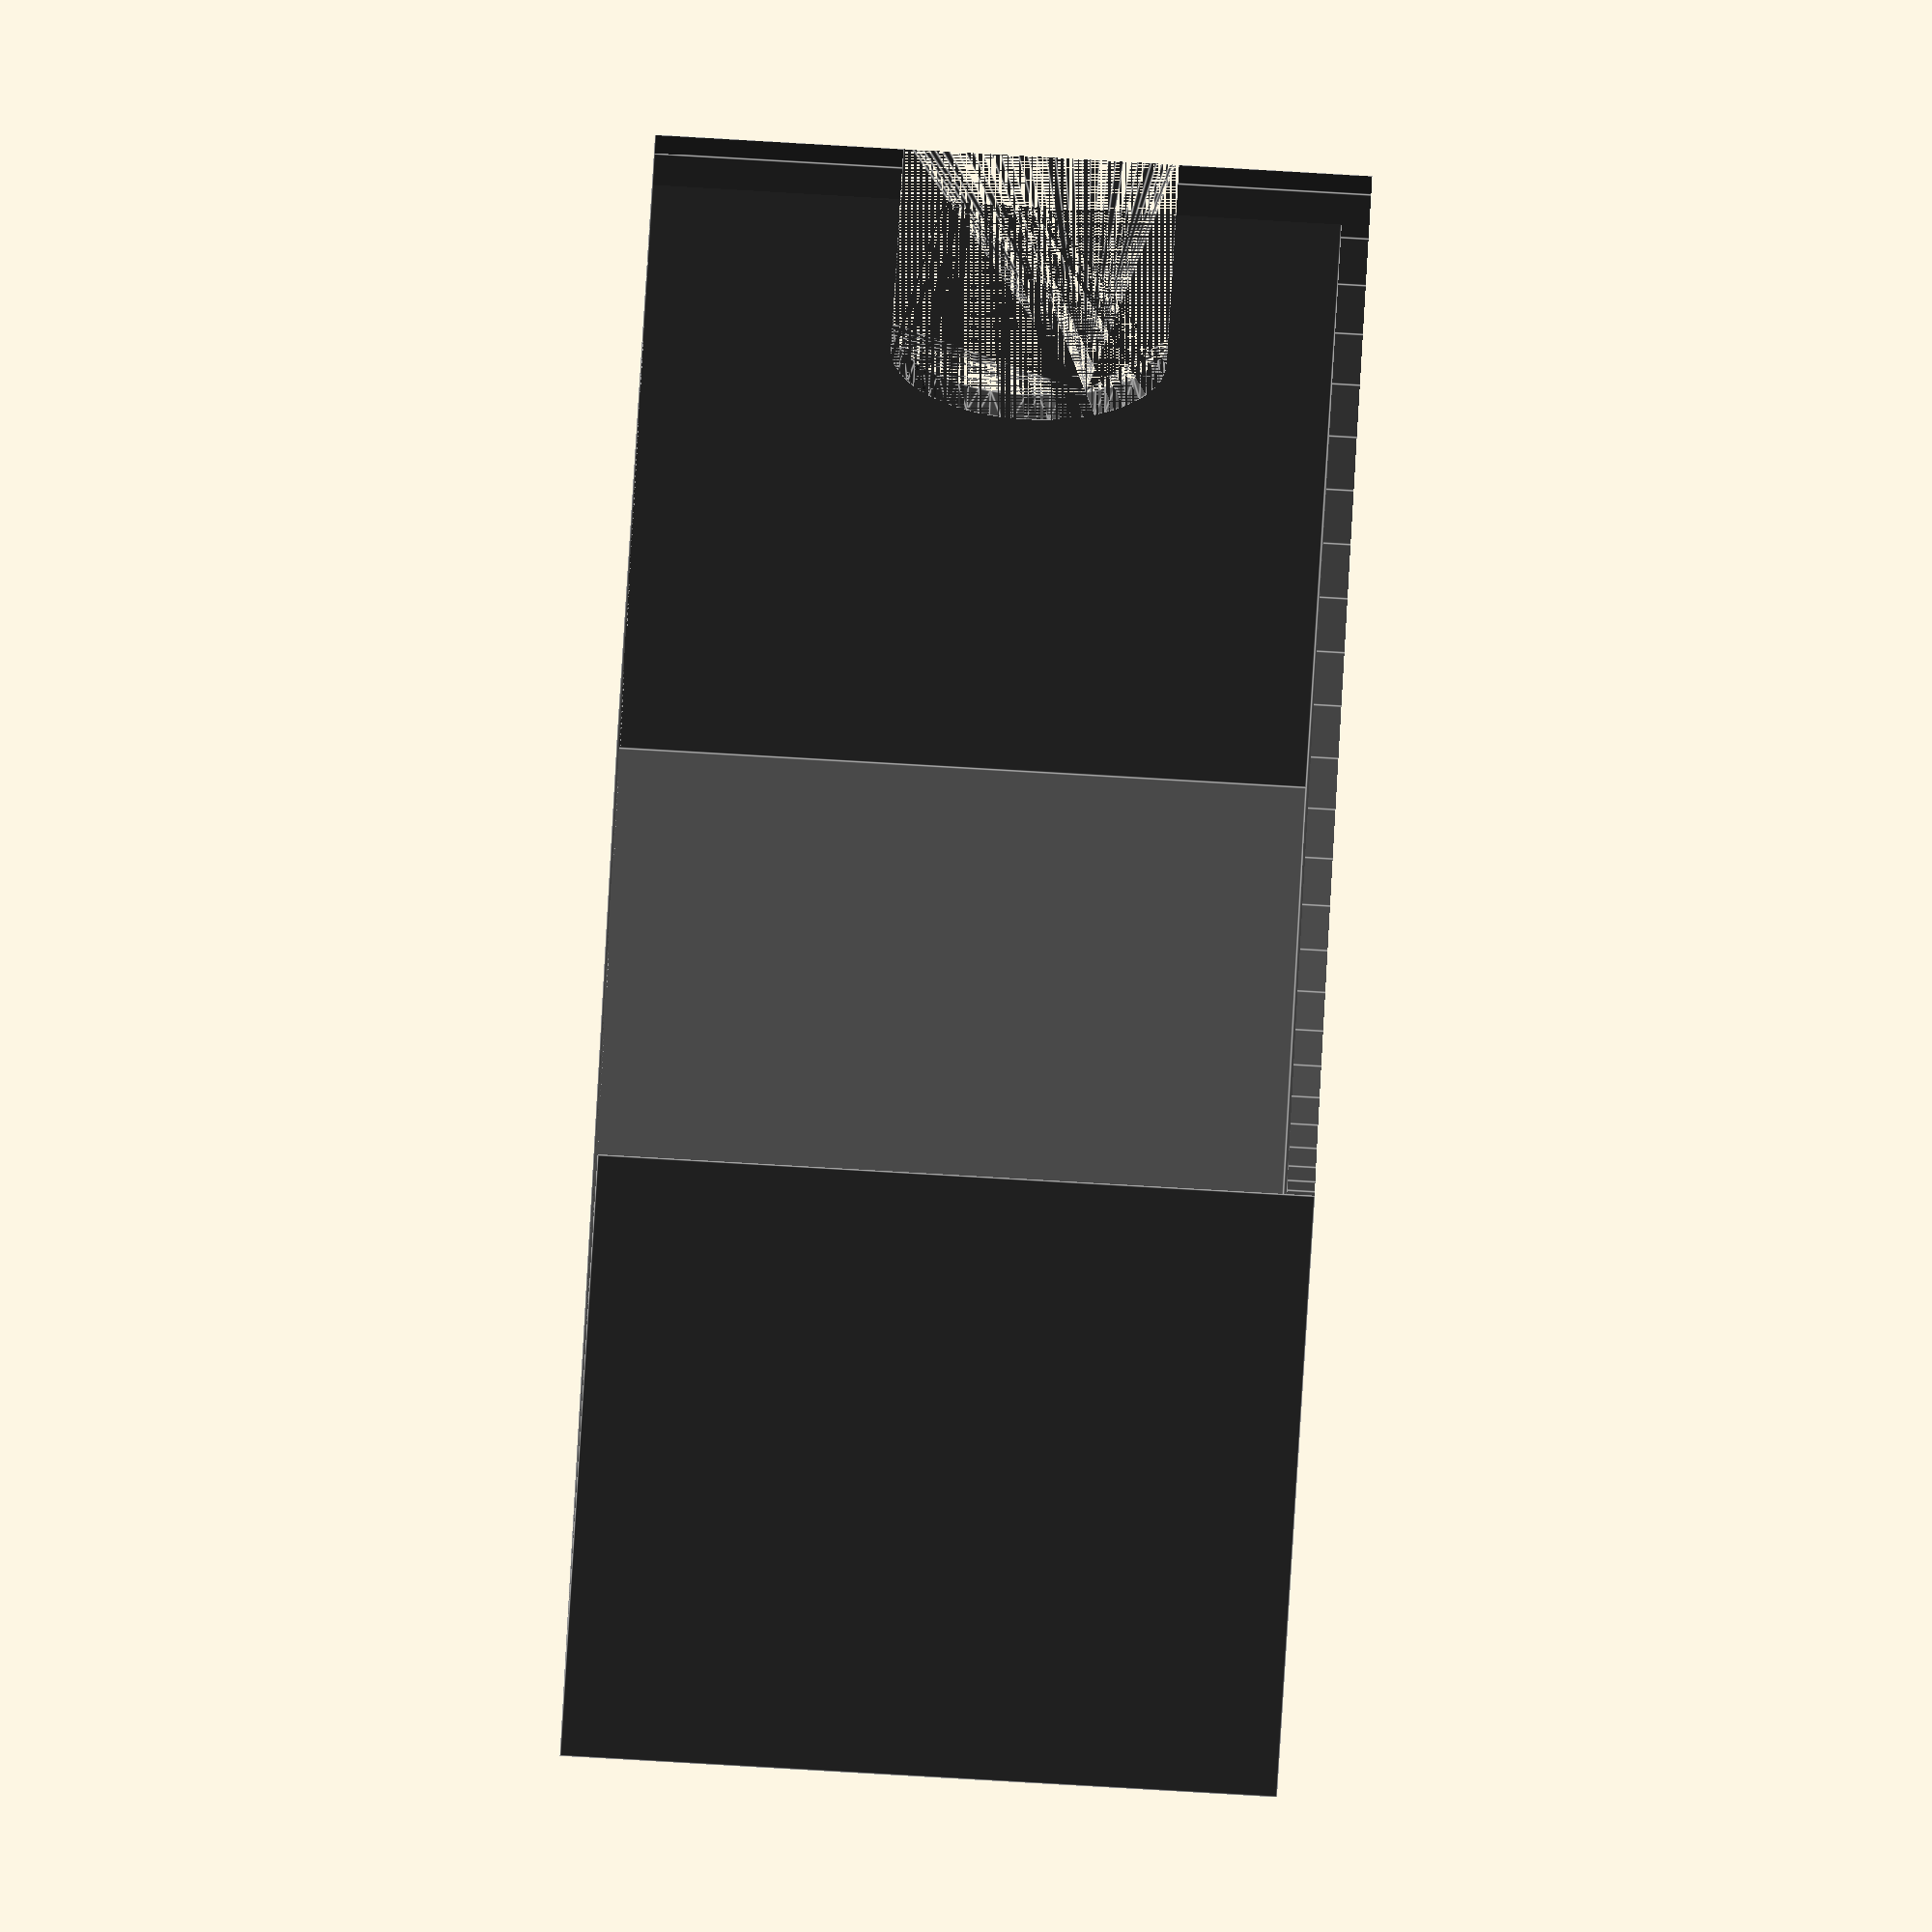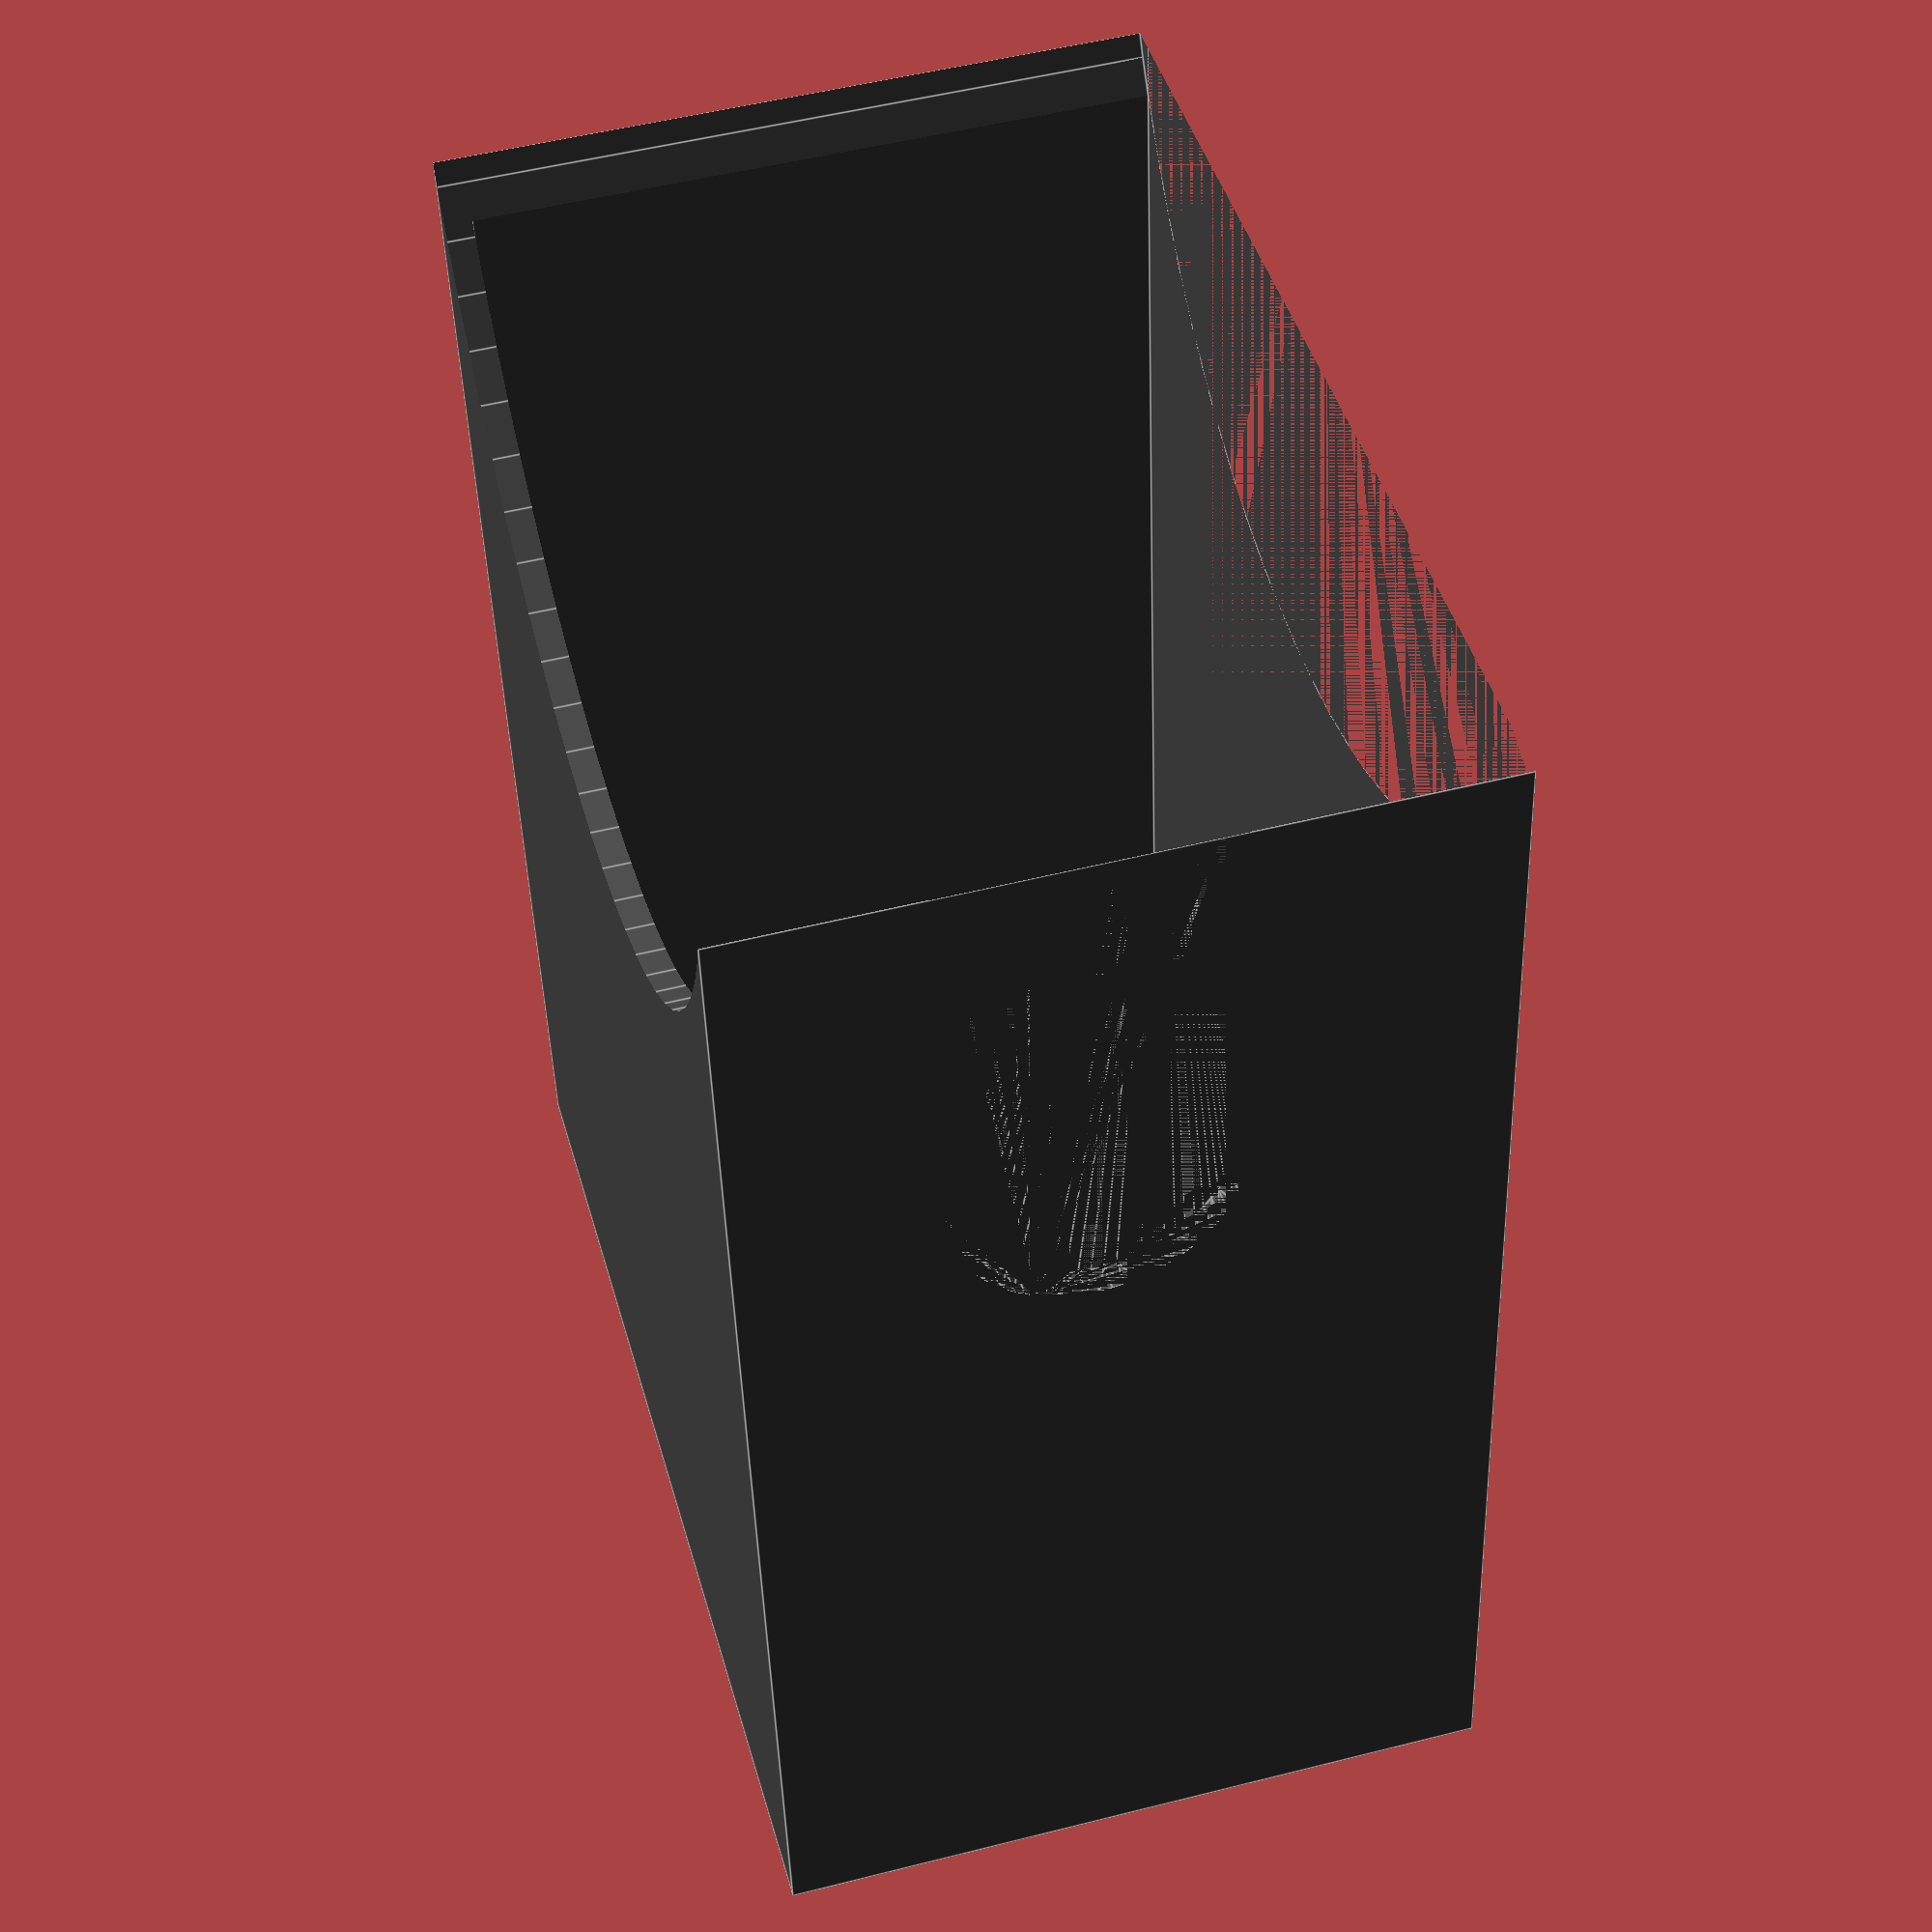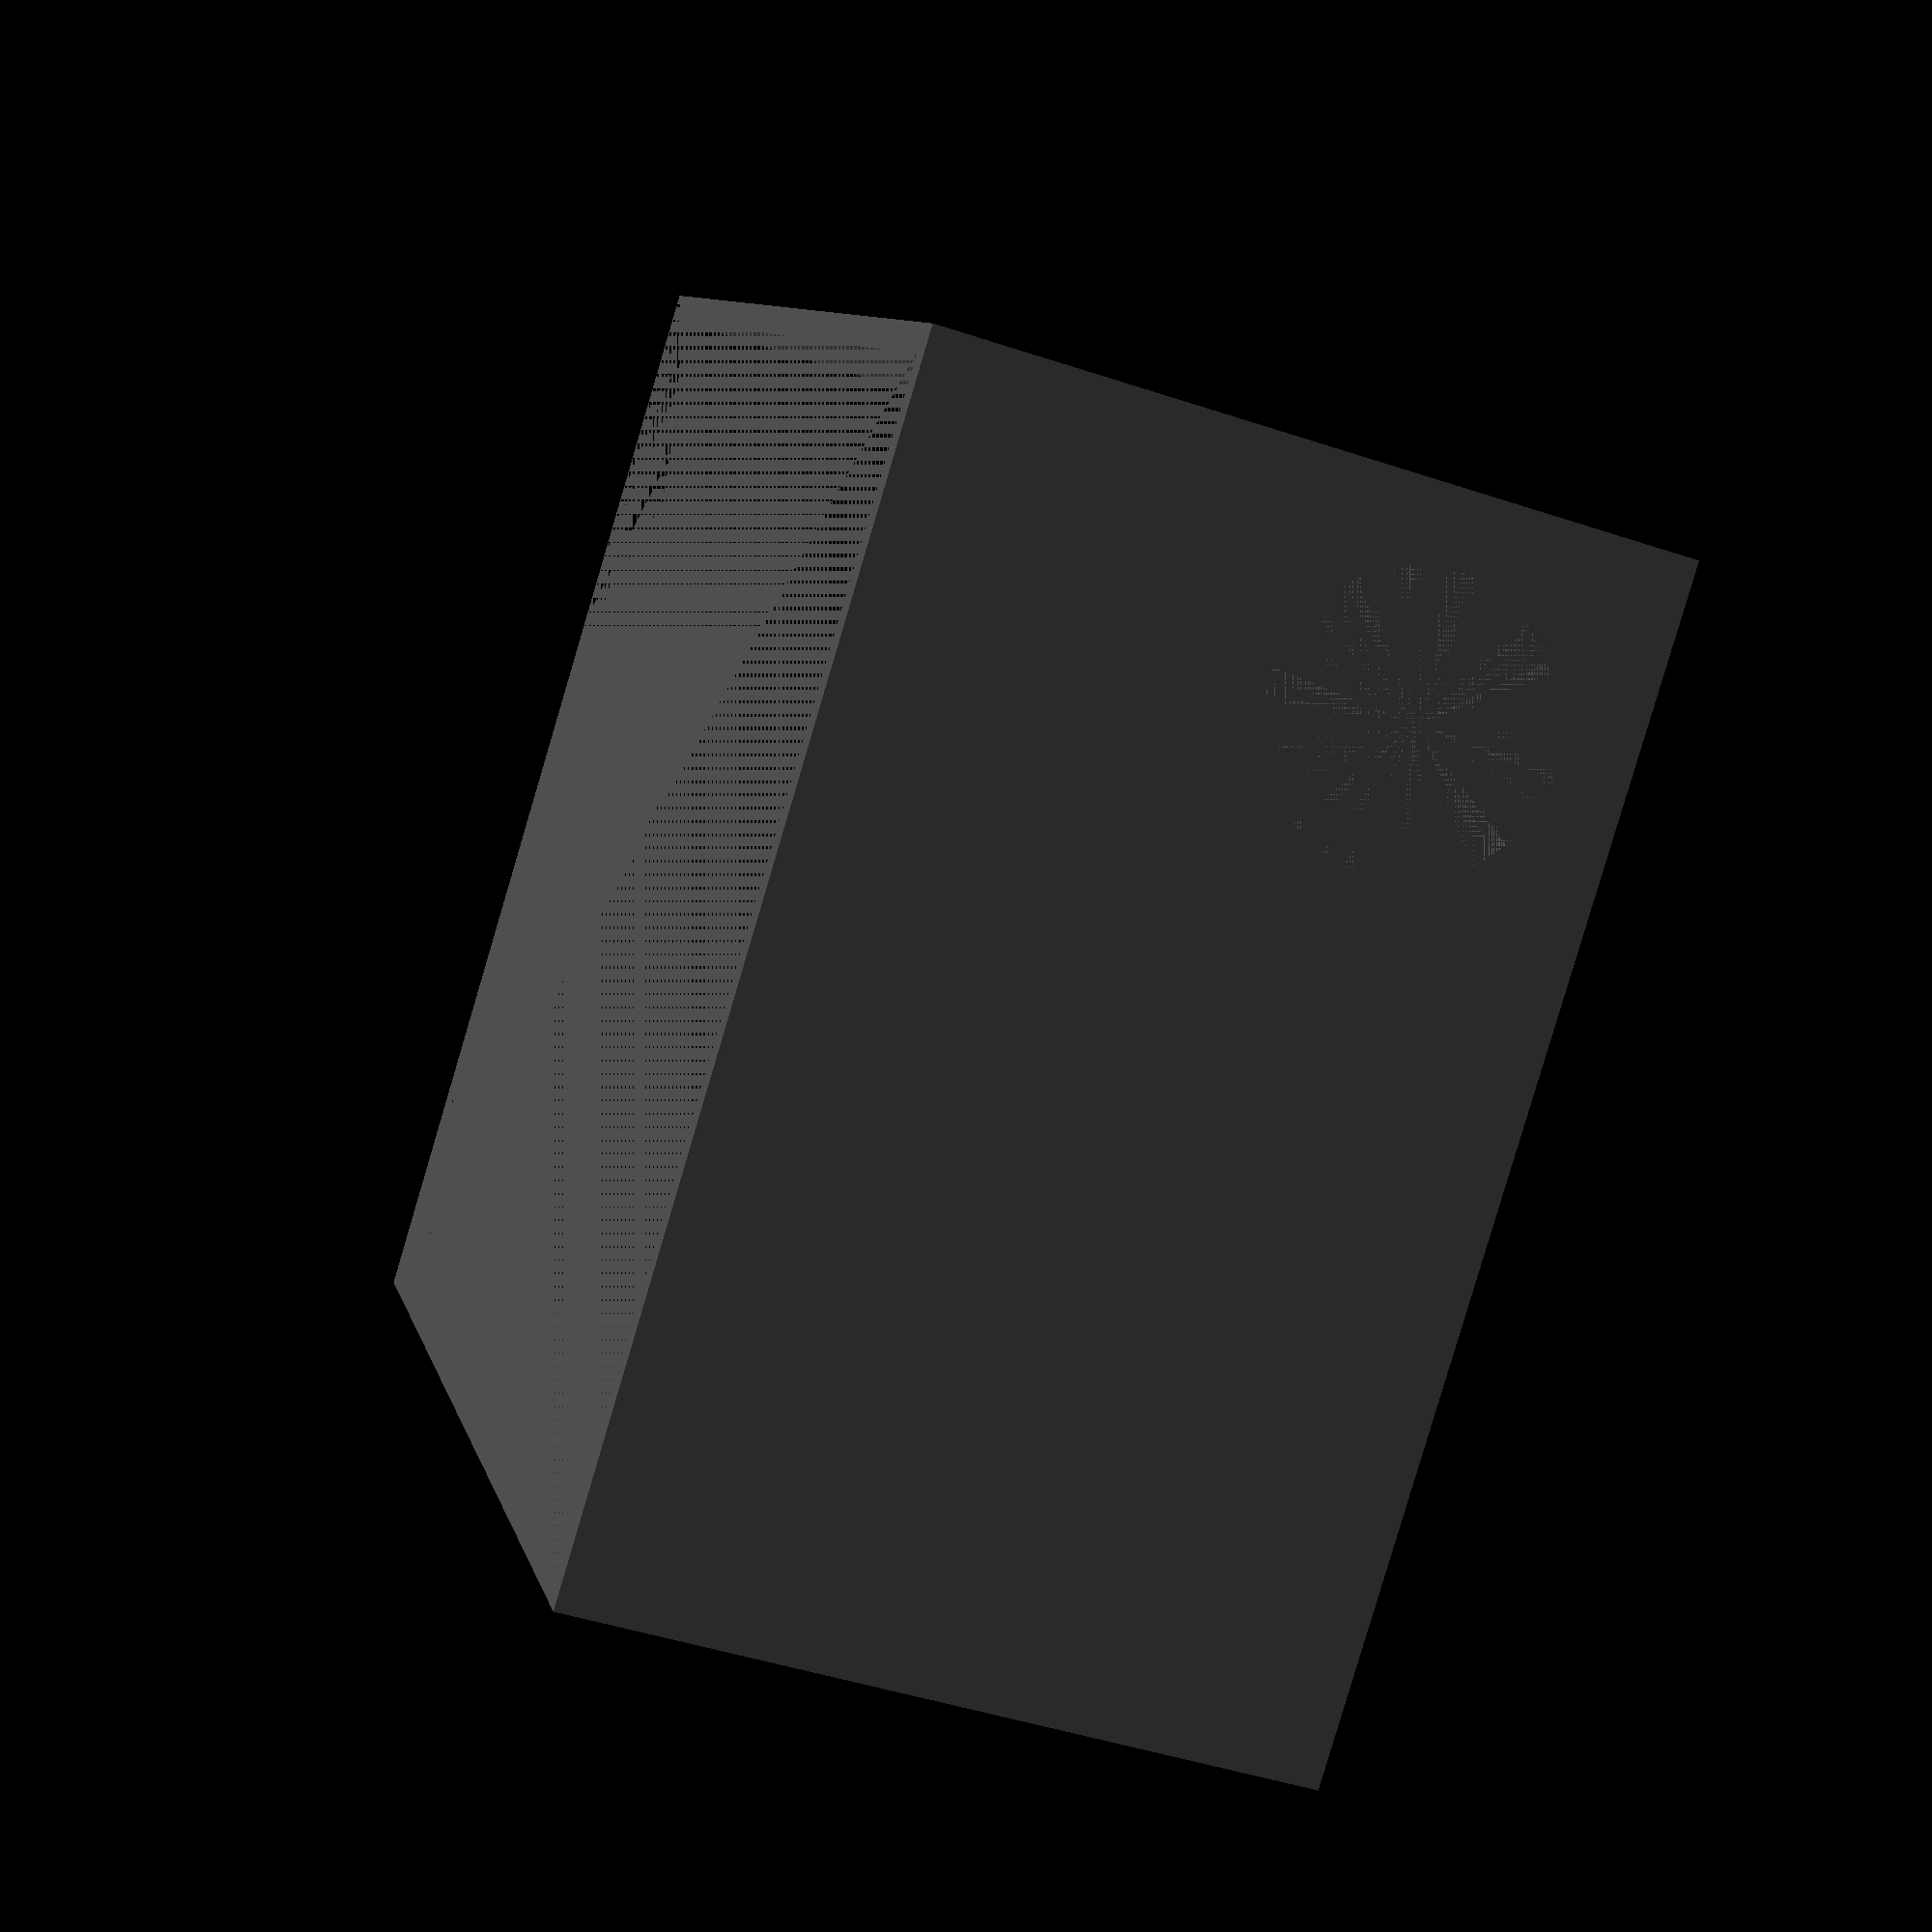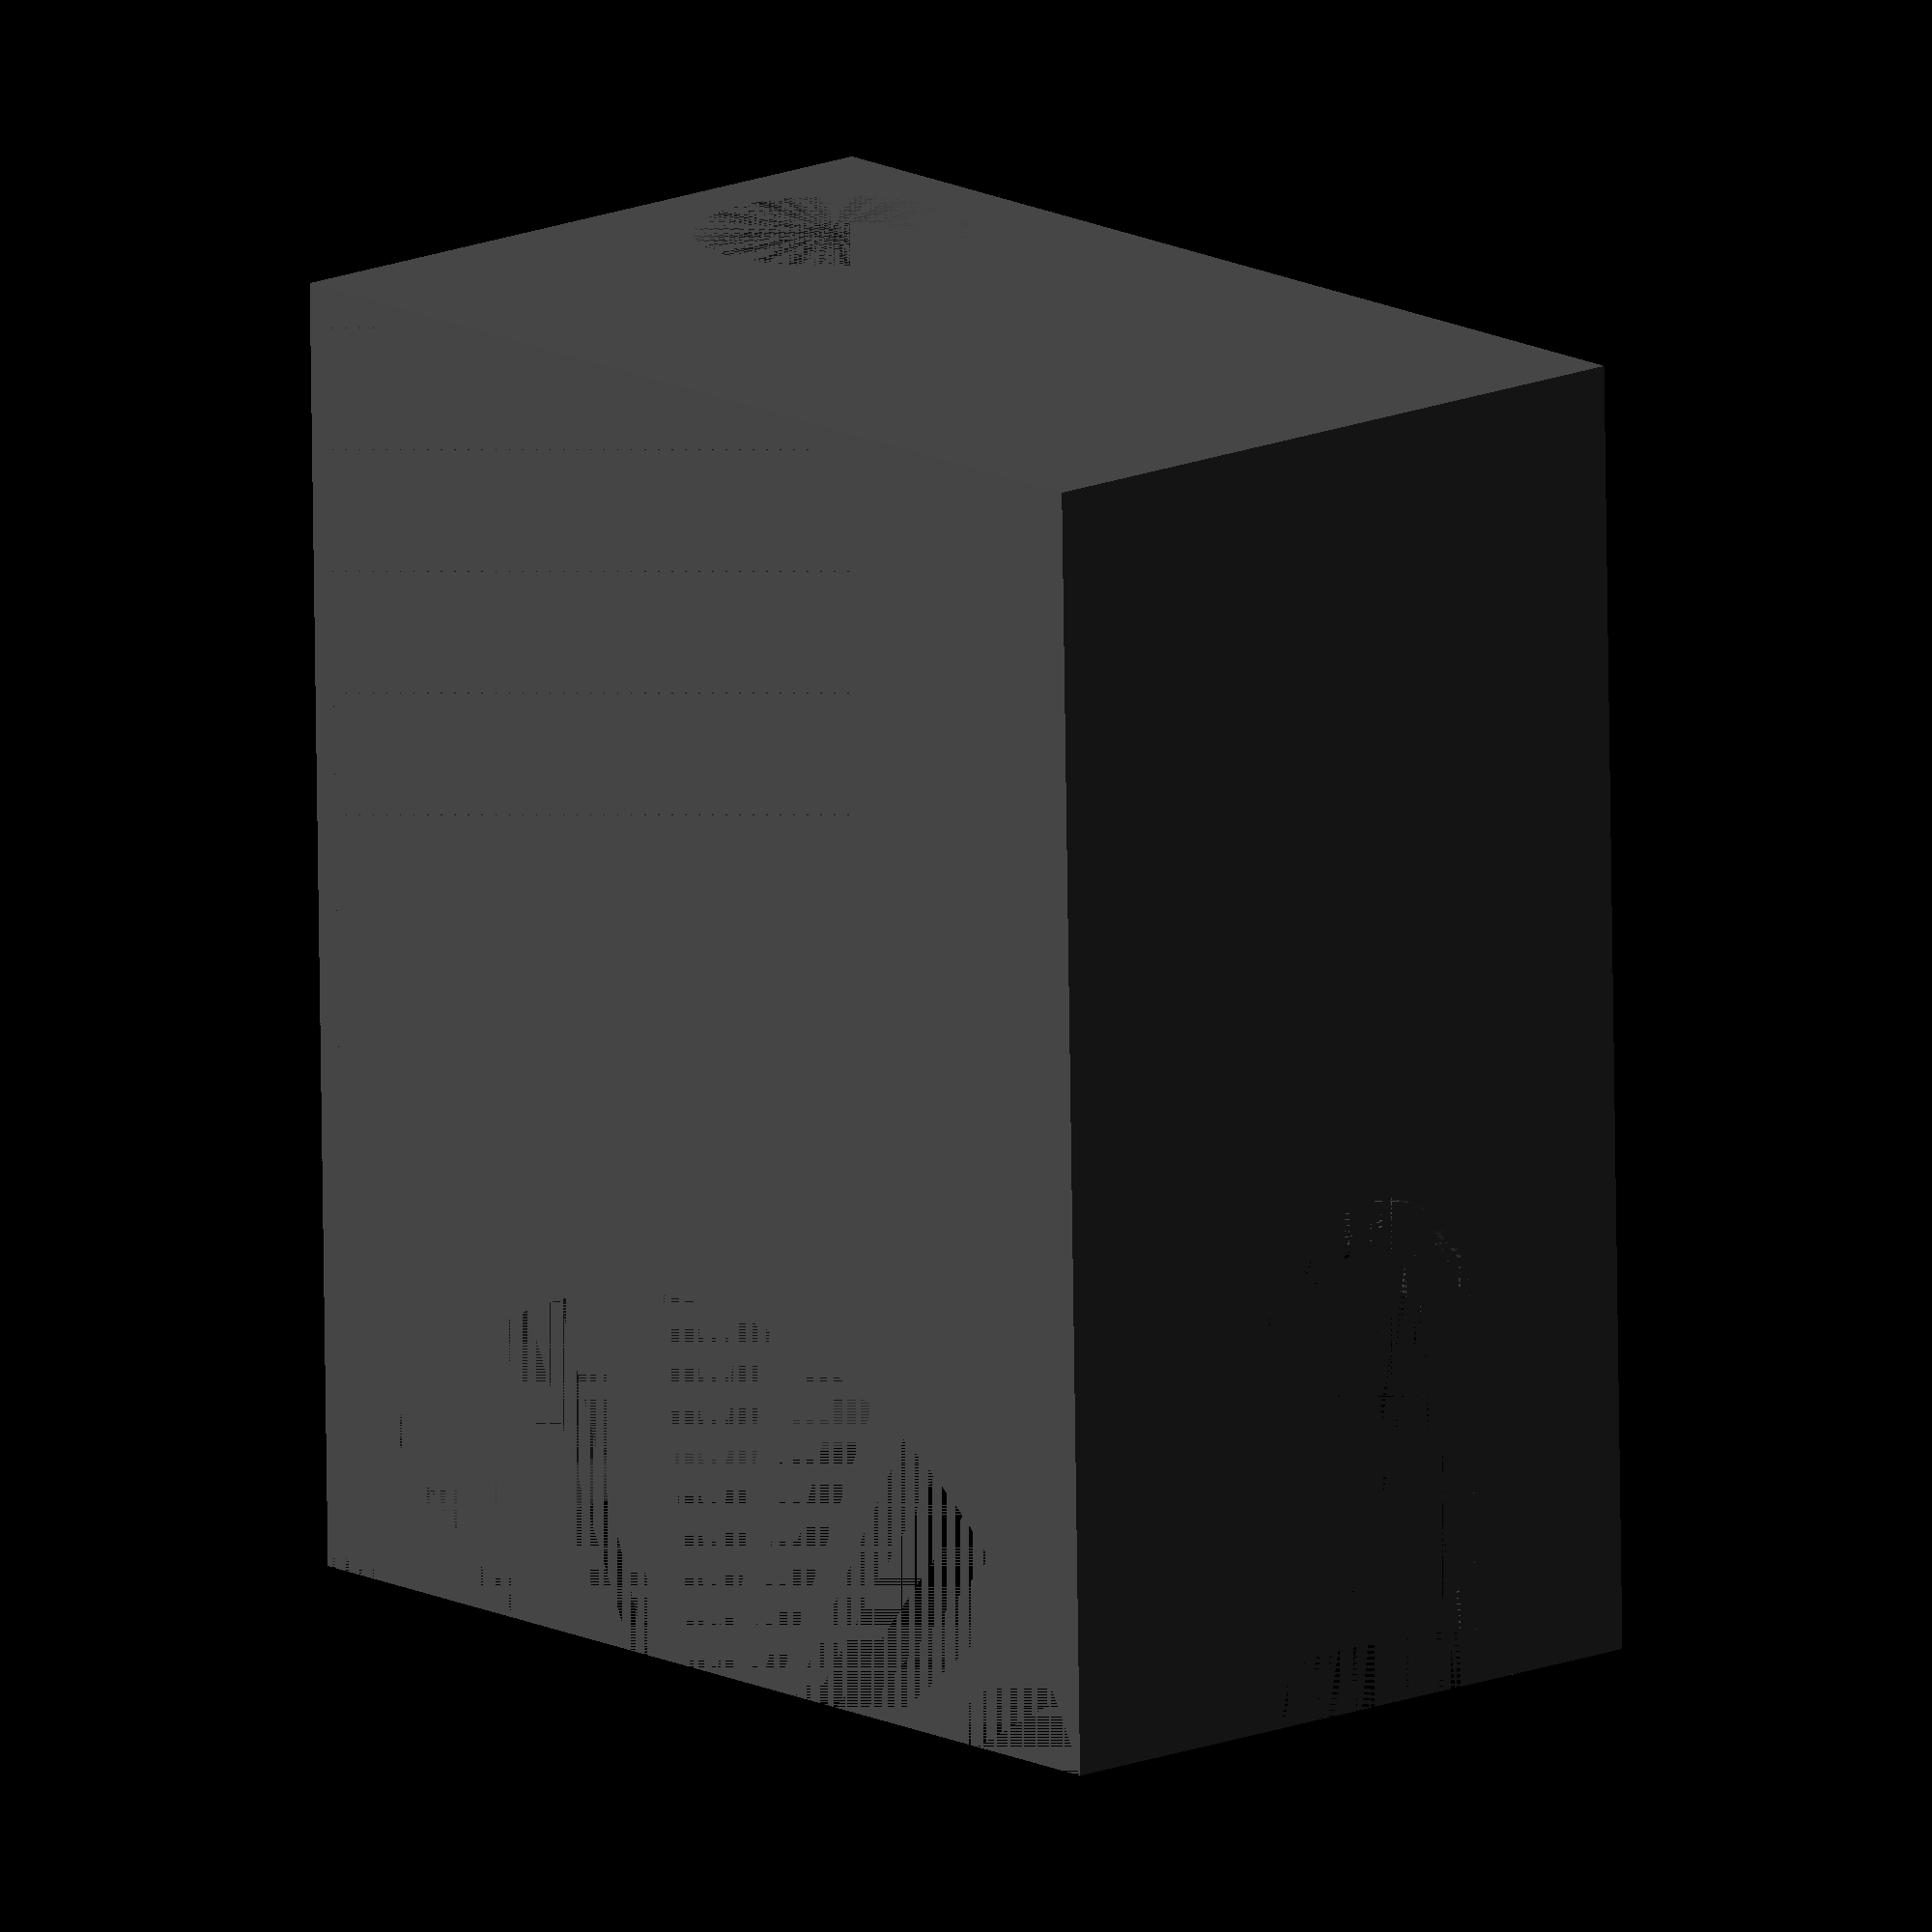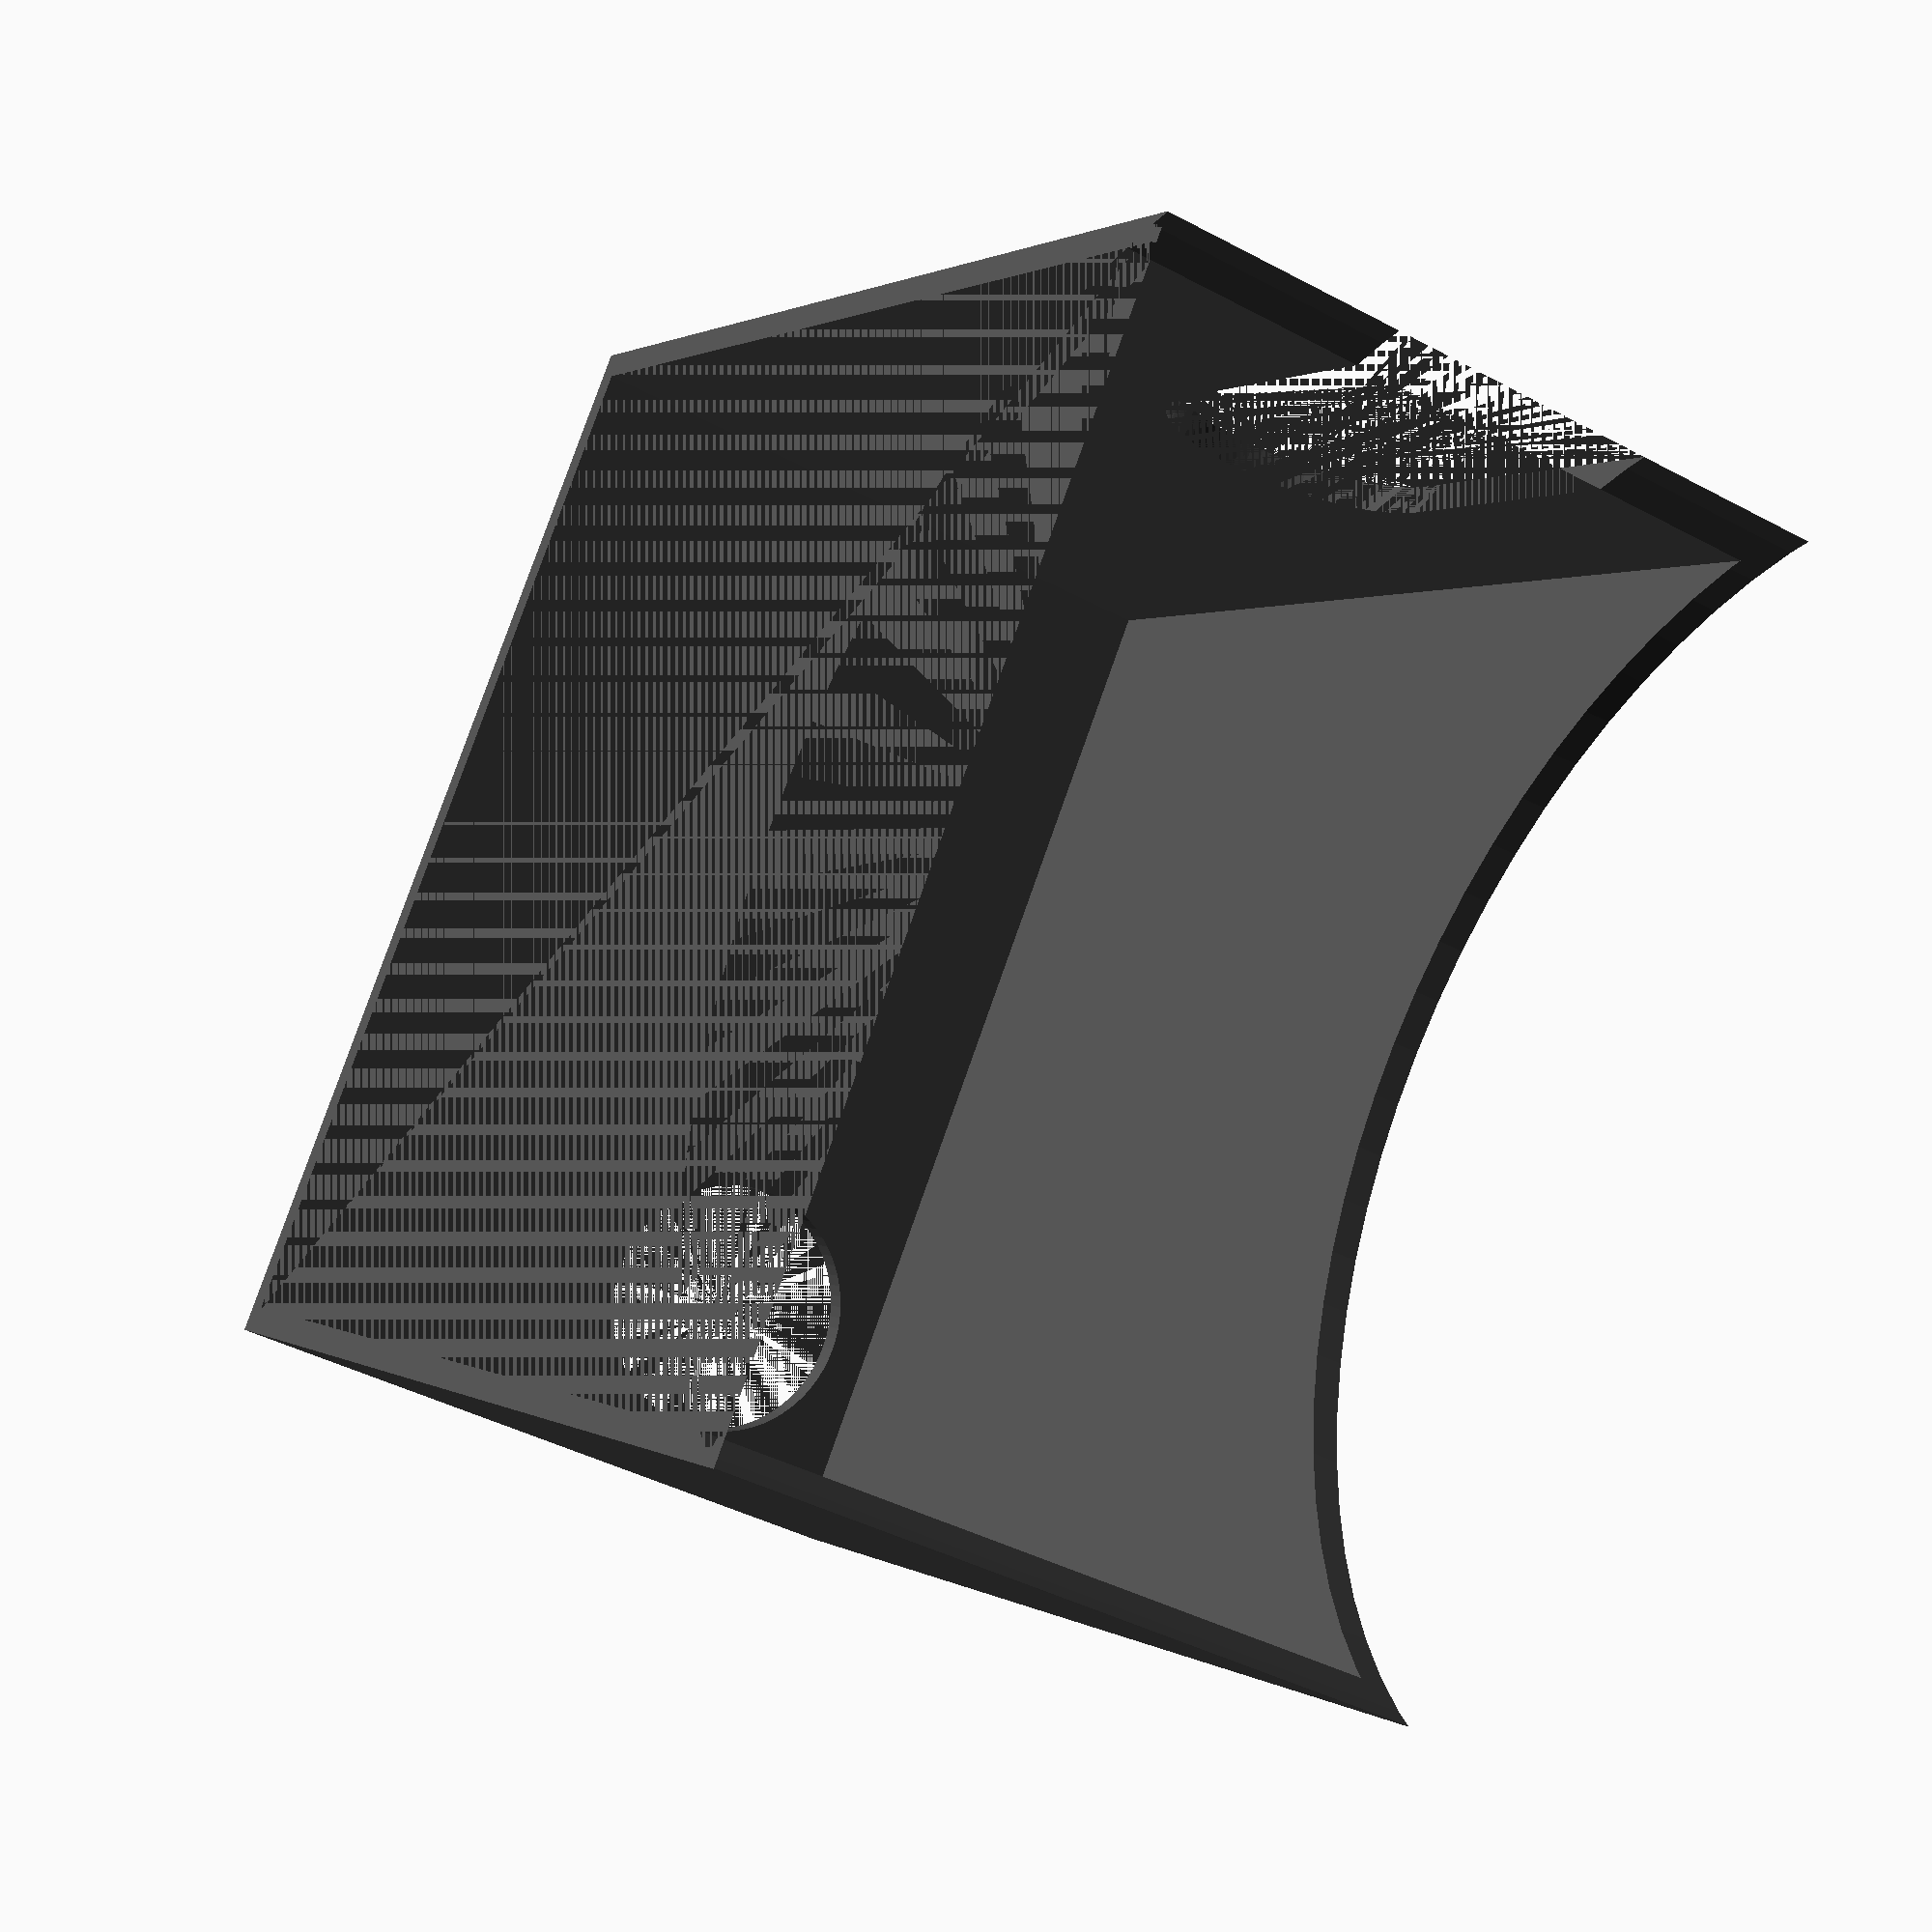
<openscad>
$fn=72; // Decent curves please.

cover_width=83;
cover_depth=96;
cover_height=52;

cover_thickness=2;

connector_radius=10;

gearshaft_radius=10;
gearshaft_offset=28;

ra_radius=45;

axis_offset=sqrt((ra_radius*ra_radius)-((cover_width/2)*(cover_width/2)));

module ra_axis () {
    translate([cover_width/2, cover_depth+axis_offset, 0])
        color([0, 0, 0, 0.2])
            cylinder(r=ra_radius, h=100);
}

module ra_box () {
    difference() {
        cube([cover_width, cover_depth, cover_height]);
        translate([cover_thickness, cover_thickness, 0]) cube([cover_width-cover_thickness*2, cover_depth, cover_height-cover_thickness]);
    }
}

module gearshaft () {
    translate([cover_width, cover_depth-gearshaft_offset, gearshaft_offset])
    rotate([-90, 0, 90])
    hull() {
        cylinder(r=gearshaft_radius, h=cover_thickness);
        translate([30, 0, 0]) cylinder(r=gearshaft_radius, h=cover_thickness);
    }
}

module connector () {
    translate([cover_thickness+connector_radius+3, 0, cover_height-connector_radius-cover_thickness-3])
        rotate([-90, 0, 0])
            cylinder(r=connector_radius, h=cover_thickness+1);
}

module ra_cover () {
    union () {
        difference() {
            ra_box();
            ra_axis();
            gearshaft();
            connector();
        }
    }
}

color([0.3, 0.3, 0.3, 1])
    ra_cover();
</openscad>
<views>
elev=87.2 azim=209.8 roll=266.7 proj=o view=edges
elev=128.6 azim=172.9 roll=105.4 proj=p view=edges
elev=45.7 azim=37.3 roll=249.0 proj=p view=solid
elev=164.4 azim=1.2 roll=311.0 proj=o view=solid
elev=41.7 azim=232.0 roll=237.1 proj=p view=wireframe
</views>
